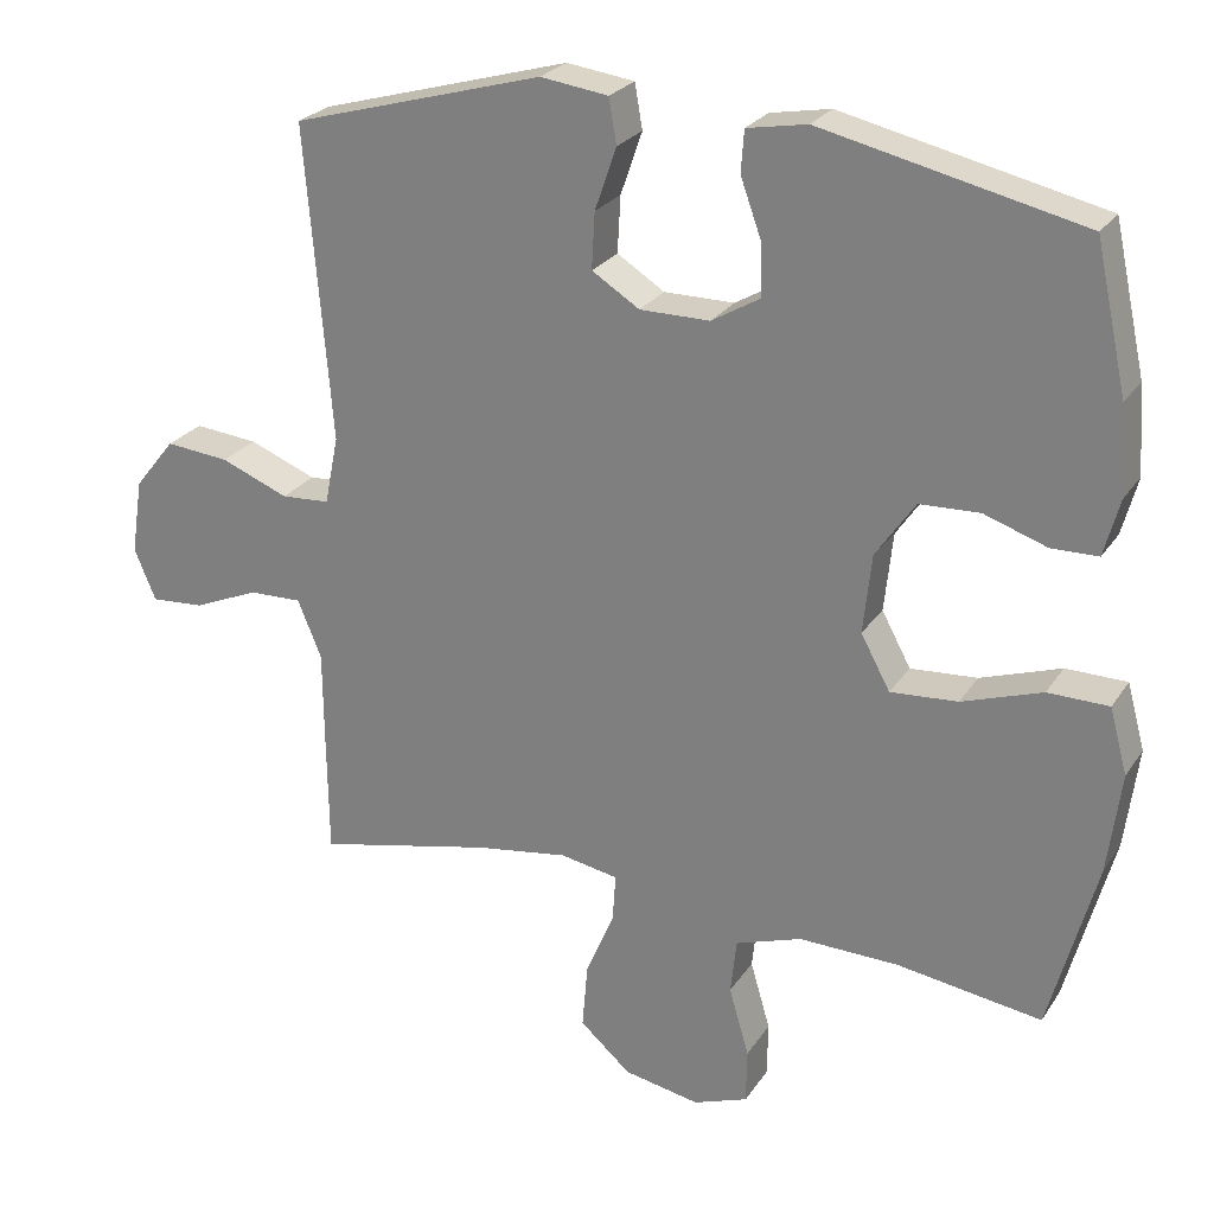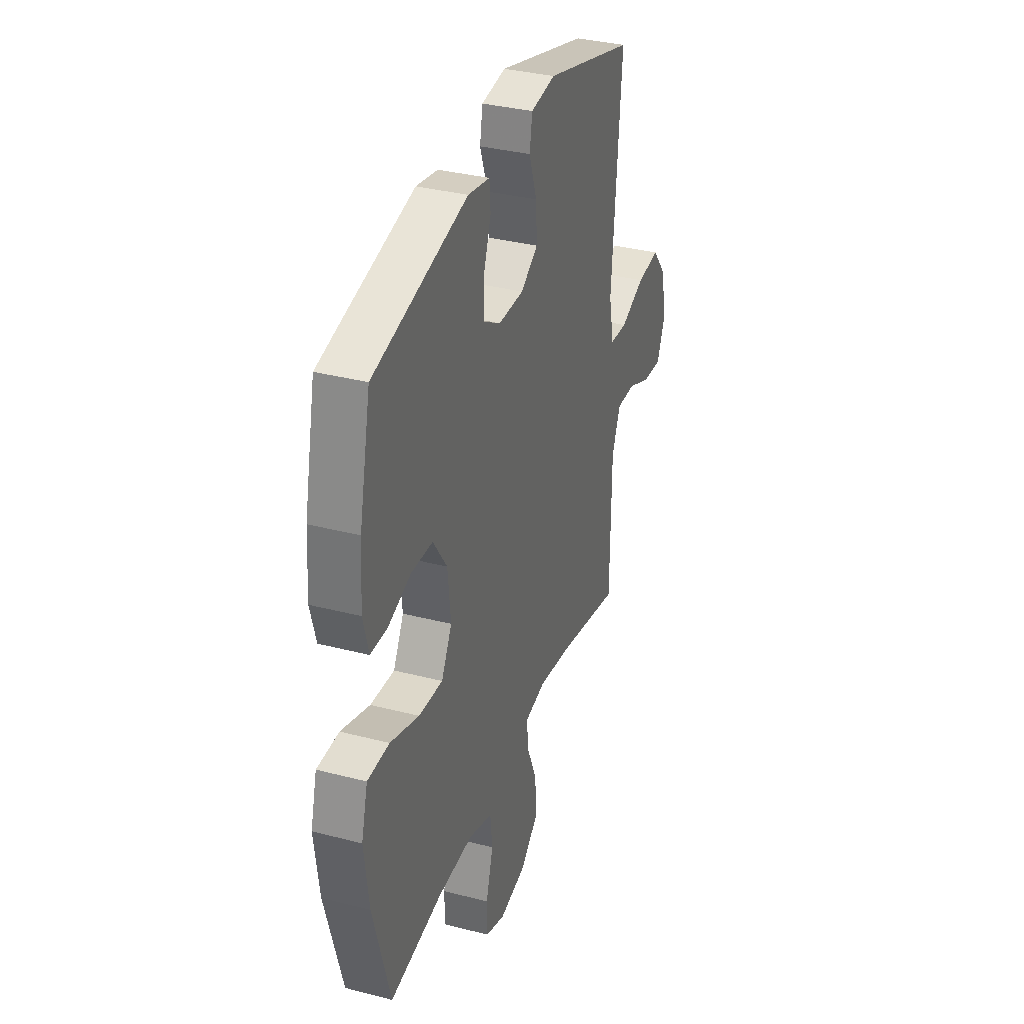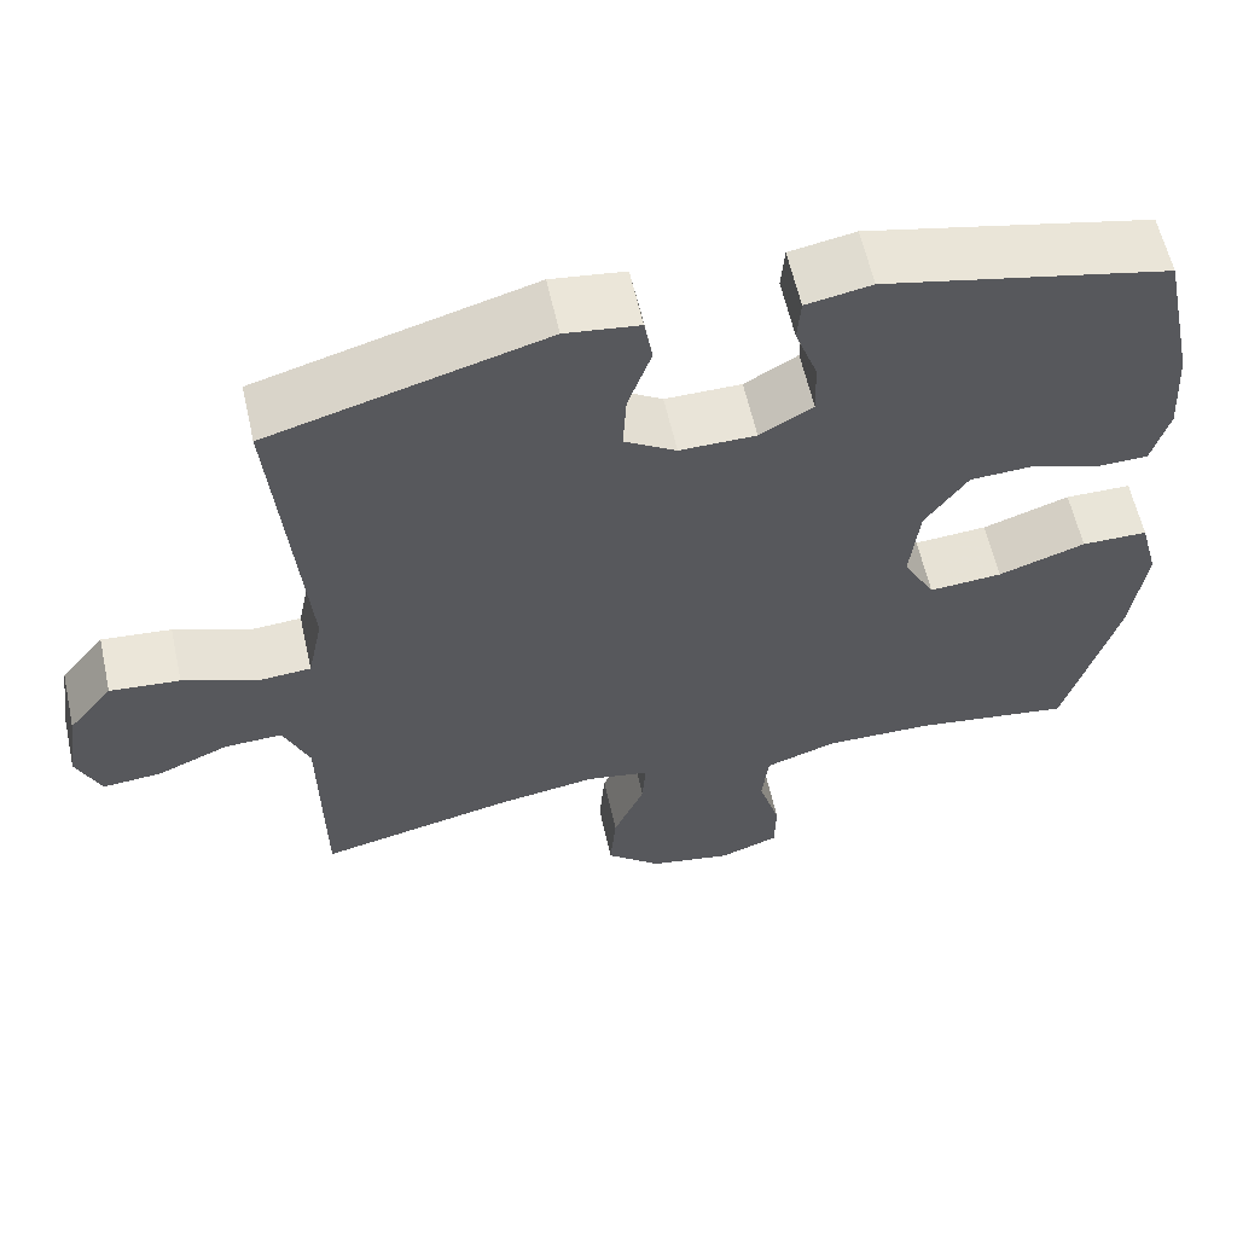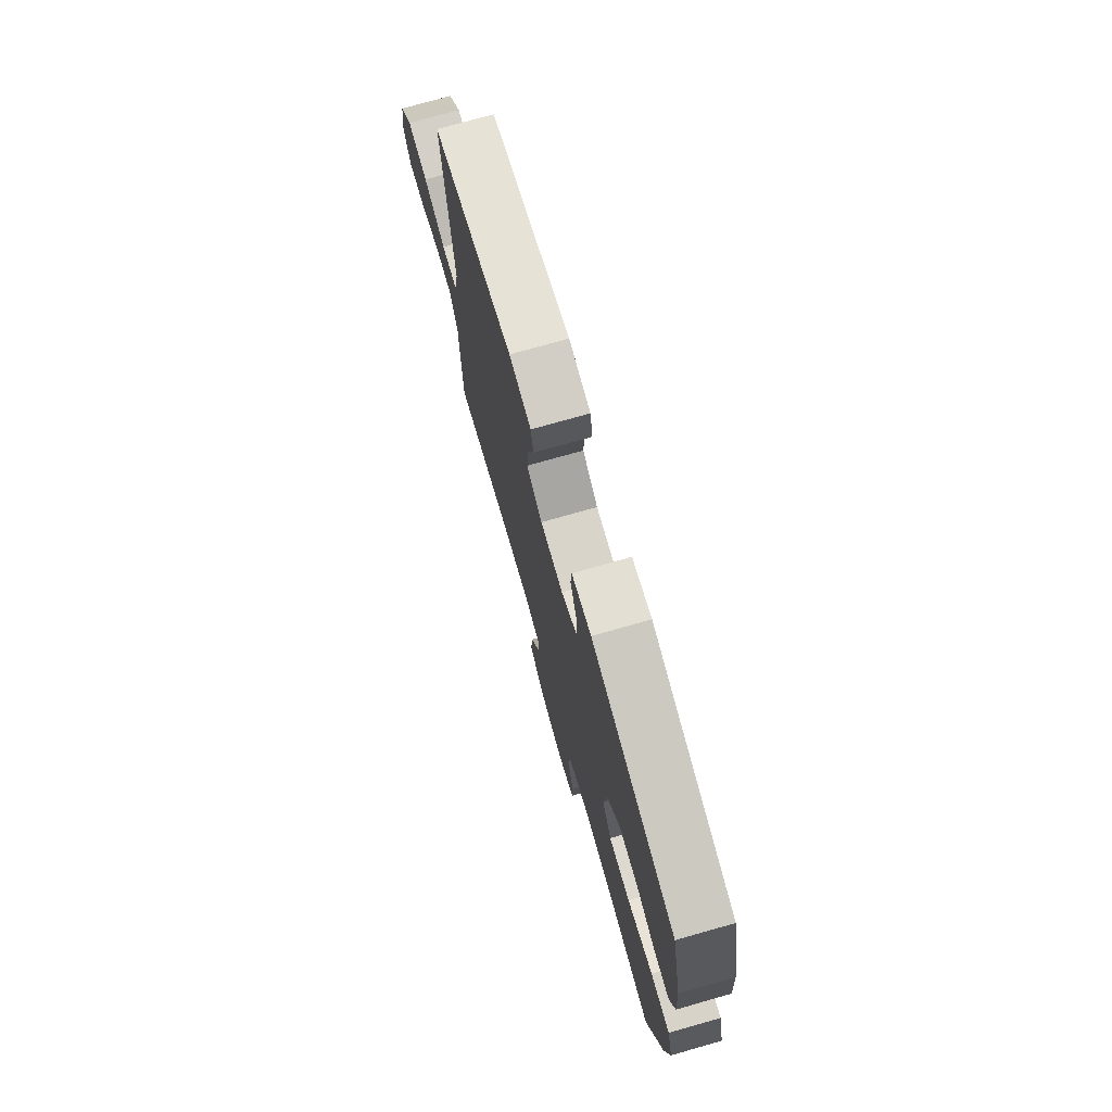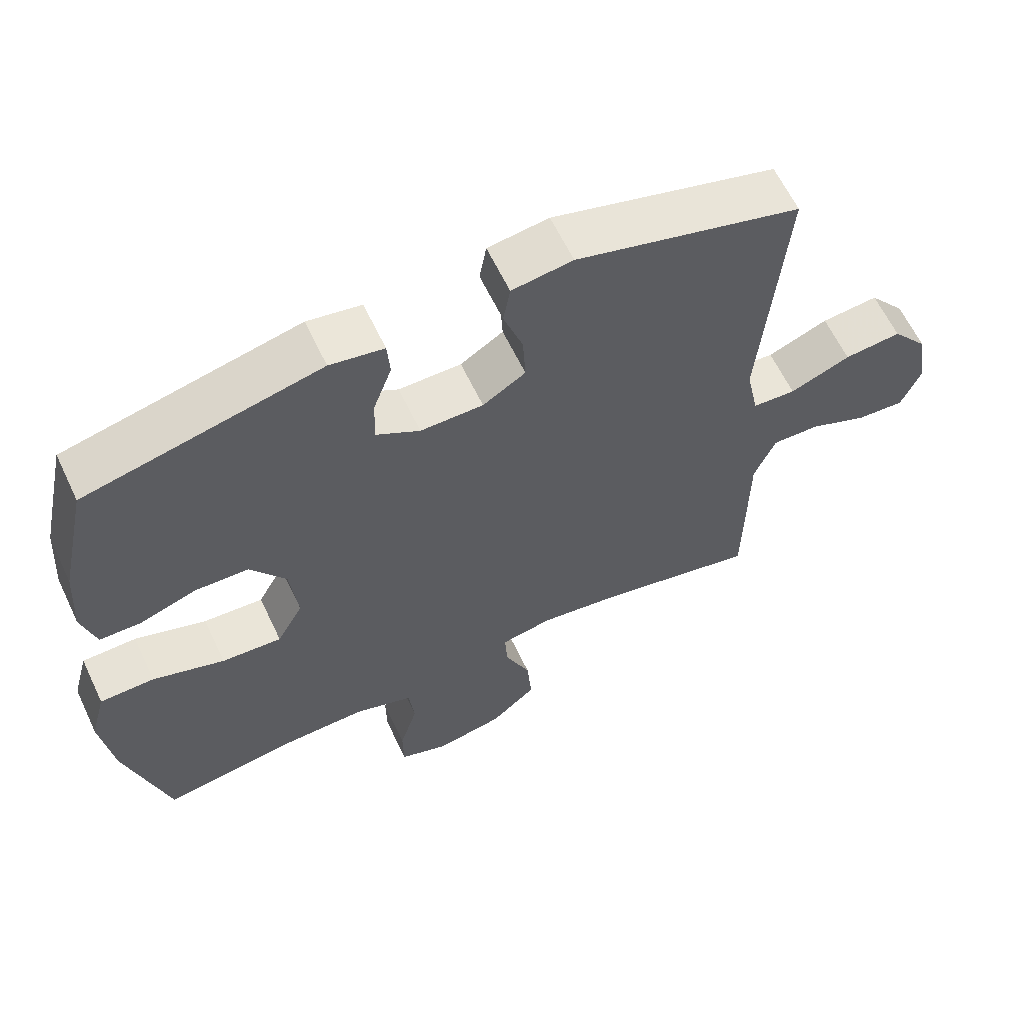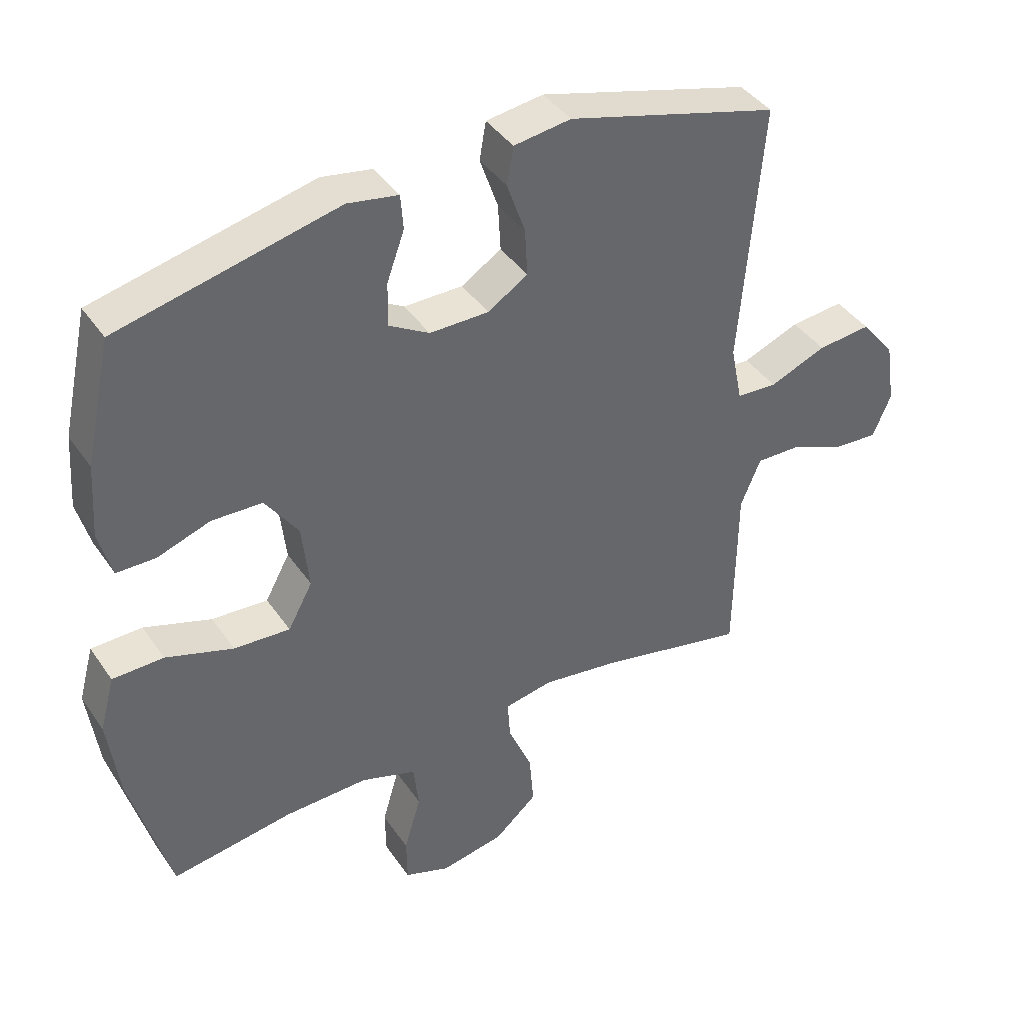
<metadata>
{"format":"obj","ext":"obj","renderer":"f3d","projection":"perspective","resolution":1024,"background":"white","views":[{"elev":25.0,"azim":25.7,"up":"+Z"},{"elev":34.5,"azim":109.2,"up":"+Z"},{"elev":60.3,"azim":-12.6,"up":"+Z"},{"elev":75.2,"azim":74.2,"up":"+Z"},{"elev":62.2,"azim":154.6,"up":"+Z"},{"elev":41.0,"azim":148.7,"up":"+Z"}]}
</metadata>
<code>
v 0.5 0.07 -0.5
v 0.312 0.07 -0.472
v 0.182 0.07 -0.469
v 0.096 0.07 -0.498
v 0.088 0.07 -0.57
v 0.114 0.07 -0.659
v 0.113 0.07 -0.73
v 0.042 0.07 -0.756
v -0.057 0.07 -0.737
v -0.123 0.07 -0.679
v -0.116 0.07 -0.594
v -0.079 0.07 -0.506
v -0.075 0.07 -0.445
v -0.15 0.07 -0.431
v -0.27 0.07 -0.449
v -0.5 0.07 -0.5
v -0.502 0.07 -0.339
v -0.503 0.07 -0.22
v -0.534 0.07 -0.145
v -0.603 0.07 -0.147
v -0.688 0.07 -0.183
v -0.758 0.07 -0.188
v -0.786 0.07 -0.121
v -0.771 0.07 -0.023
v -0.718 0.07 0.043
v -0.635 0.07 0.035
v -0.547 0.07 0
v -0.484 0.07 0.004
v -0.466 0.07 0.093
v -0.5 0.07 0.5
v -0.173 0.07 0.592
v -0.085 0.07 0.58
v -0.075 0.07 0.522
v -0.103 0.07 0.441
v -0.107 0.07 0.368
v -0.045 0.07 0.329
v 0.046 0.07 0.329
v 0.109 0.07 0.366
v 0.107 0.07 0.434
v 0.08 0.07 0.509
v 0.084 0.07 0.563
v 0.162 0.07 0.577
v 0.5 0.07 0.5
v 0.541 0.07 0.311
v 0.549 0.07 0.197
v 0.529 0.07 0.123
v 0.469 0.07 0.122
v 0.387 0.07 0.15
v 0.309 0.07 0.147
v 0.258 0.07 0.073
v 0.247 0.07 -0.03
v 0.285 0.07 -0.1
v 0.372 0.07 -0.094
v 0.476 0.07 -0.059
v 0.555 0.07 -0.06
v 0.578 0.07 -0.145
v 0.561 0.07 -0.276
v 0.5 0 -0.5
v 0.312 0 -0.472
v 0.182 0 -0.469
v 0.096 0 -0.498
v 0.088 0 -0.57
v 0.114 0 -0.659
v 0.113 0 -0.73
v 0.042 0 -0.756
v -0.057 0 -0.737
v -0.123 0 -0.679
v -0.116 0 -0.594
v -0.079 0 -0.506
v -0.075 0 -0.445
v -0.15 0 -0.431
v -0.27 0 -0.449
v -0.5 0 -0.5
v -0.502 0 -0.339
v -0.503 0 -0.22
v -0.534 0 -0.145
v -0.603 0 -0.147
v -0.688 0 -0.183
v -0.758 0 -0.188
v -0.786 0 -0.121
v -0.771 0 -0.023
v -0.718 0 0.043
v -0.635 0 0.035
v -0.547 0 0
v -0.484 0 0.004
v -0.466 0 0.093
v -0.5 0 0.5
v -0.173 0 0.592
v -0.085 0 0.58
v -0.075 0 0.522
v -0.103 0 0.441
v -0.107 0 0.368
v -0.045 0 0.329
v 0.046 0 0.329
v 0.109 0 0.366
v 0.107 0 0.434
v 0.08 0 0.509
v 0.084 0 0.563
v 0.162 0 0.577
v 0.5 0 0.5
v 0.541 0 0.311
v 0.549 0 0.197
v 0.529 0 0.123
v 0.469 0 0.122
v 0.387 0 0.15
v 0.309 0 0.147
v 0.258 0 0.073
v 0.247 0 -0.03
v 0.285 0 -0.1
v 0.372 0 -0.094
v 0.476 0 -0.059
v 0.555 0 -0.06
v 0.578 0 -0.145
v 0.561 0 -0.276
f 56 57 1 2
f 53 54 55 56
f 52 53 56 2
f 51 52 2 3
f 50 51 3 4
f 45 46 47 48
f 45 48 49
f 44 45 49
f 43 44 49
f 42 43 49 50
f 39 40 41 42
f 38 39 42 50
f 31 32 33 34
f 29 30 31 34
f 28 29 34 35
f 24 25 26 27
f 24 27 28
f 23 24 28
f 20 21 22 23
f 19 20 23 28
f 18 19 28 35
f 15 16 17 18
f 14 15 18 35
f 9 10 11 12
f 9 12 13
f 8 9 13
f 5 6 7 8
f 4 5 8 13
f 37 38 50 4
f 13 14 35 36
f 4 13 36 37
f 59 58 114 113
f 113 112 111 110
f 59 113 110 109
f 60 59 109 108
f 61 60 108 107
f 105 104 103 102
f 106 105 102
f 106 102 101
f 106 101 100
f 107 106 100 99
f 99 98 97 96
f 107 99 96 95
f 91 90 89 88
f 91 88 87 86
f 92 91 86 85
f 84 83 82 81
f 85 84 81
f 85 81 80
f 80 79 78 77
f 85 80 77 76
f 92 85 76 75
f 75 74 73 72
f 92 75 72 71
f 69 68 67 66
f 70 69 66
f 70 66 65
f 65 64 63 62
f 70 65 62 61
f 61 107 95 94
f 93 92 71 70
f 94 93 70 61
f 1 58 59 2
f 2 59 60 3
f 3 60 61 4
f 4 61 62 5
f 5 62 63 6
f 6 63 64 7
f 7 64 65 8
f 8 65 66 9
f 9 66 67 10
f 10 67 68 11
f 11 68 69 12
f 12 69 70 13
f 13 70 71 14
f 14 71 72 15
f 15 72 73 16
f 16 73 74 17
f 17 74 75 18
f 18 75 76 19
f 19 76 77 20
f 20 77 78 21
f 21 78 79 22
f 22 79 80 23
f 23 80 81 24
f 24 81 82 25
f 25 82 83 26
f 26 83 84 27
f 27 84 85 28
f 28 85 86 29
f 29 86 87 30
f 30 87 88 31
f 31 88 89 32
f 32 89 90 33
f 33 90 91 34
f 34 91 92 35
f 35 92 93 36
f 36 93 94 37
f 37 94 95 38
f 38 95 96 39
f 39 96 97 40
f 40 97 98 41
f 41 98 99 42
f 42 99 100 43
f 43 100 101 44
f 44 101 102 45
f 45 102 103 46
f 46 103 104 47
f 47 104 105 48
f 48 105 106 49
f 49 106 107 50
f 50 107 108 51
f 51 108 109 52
f 52 109 110 53
f 53 110 111 54
f 54 111 112 55
f 55 112 113 56
f 56 113 114 57
f 57 114 58 1

</code>
